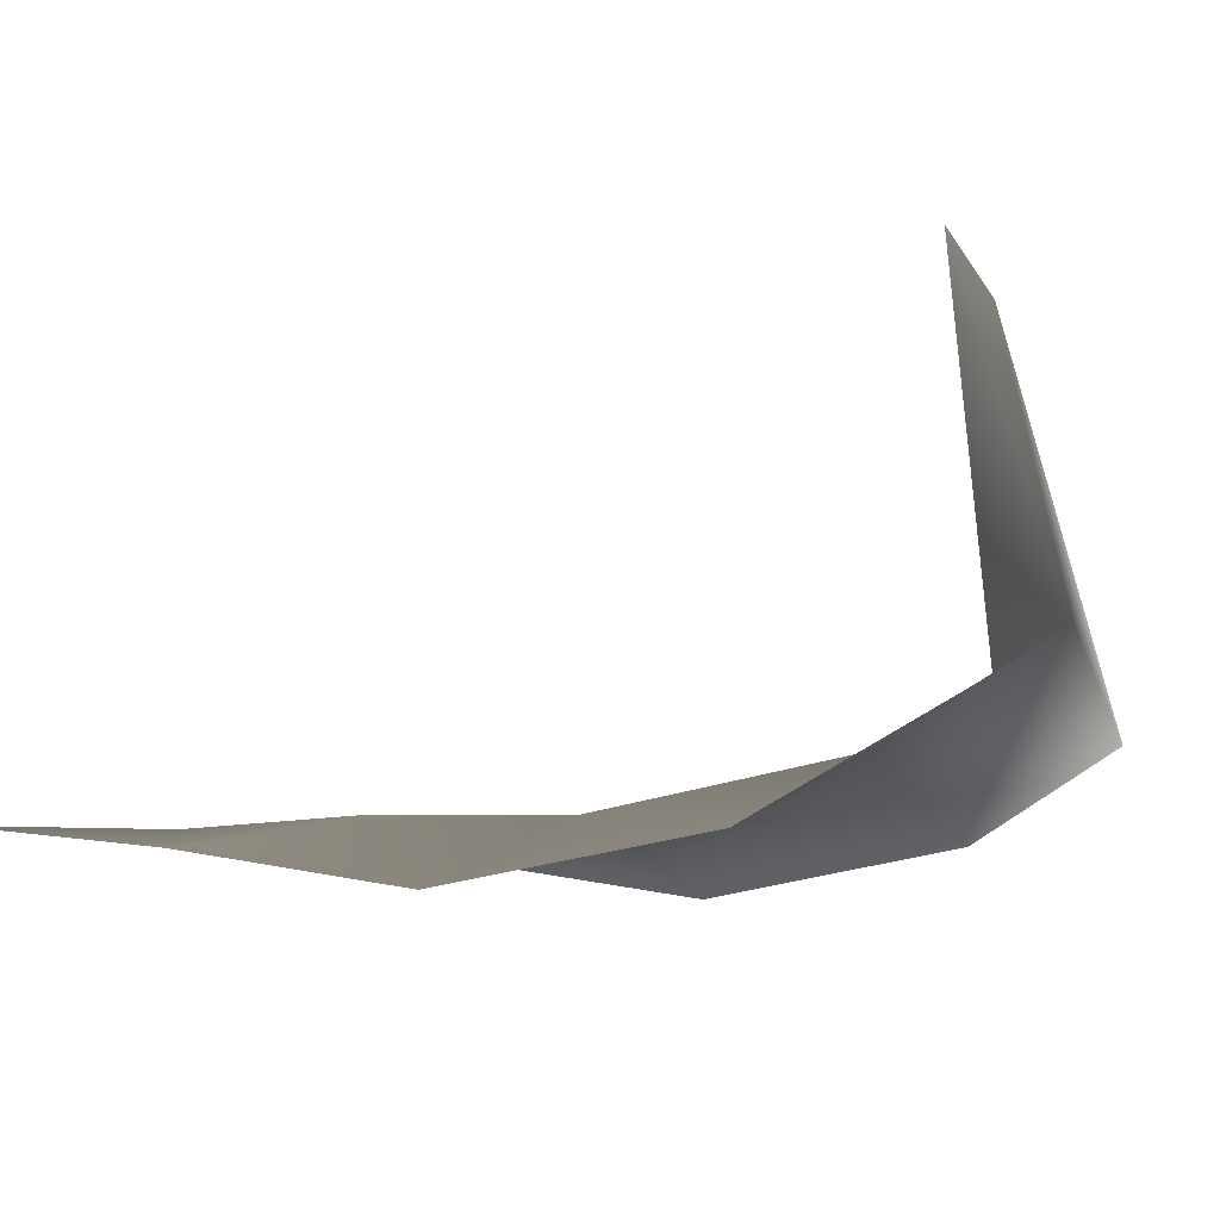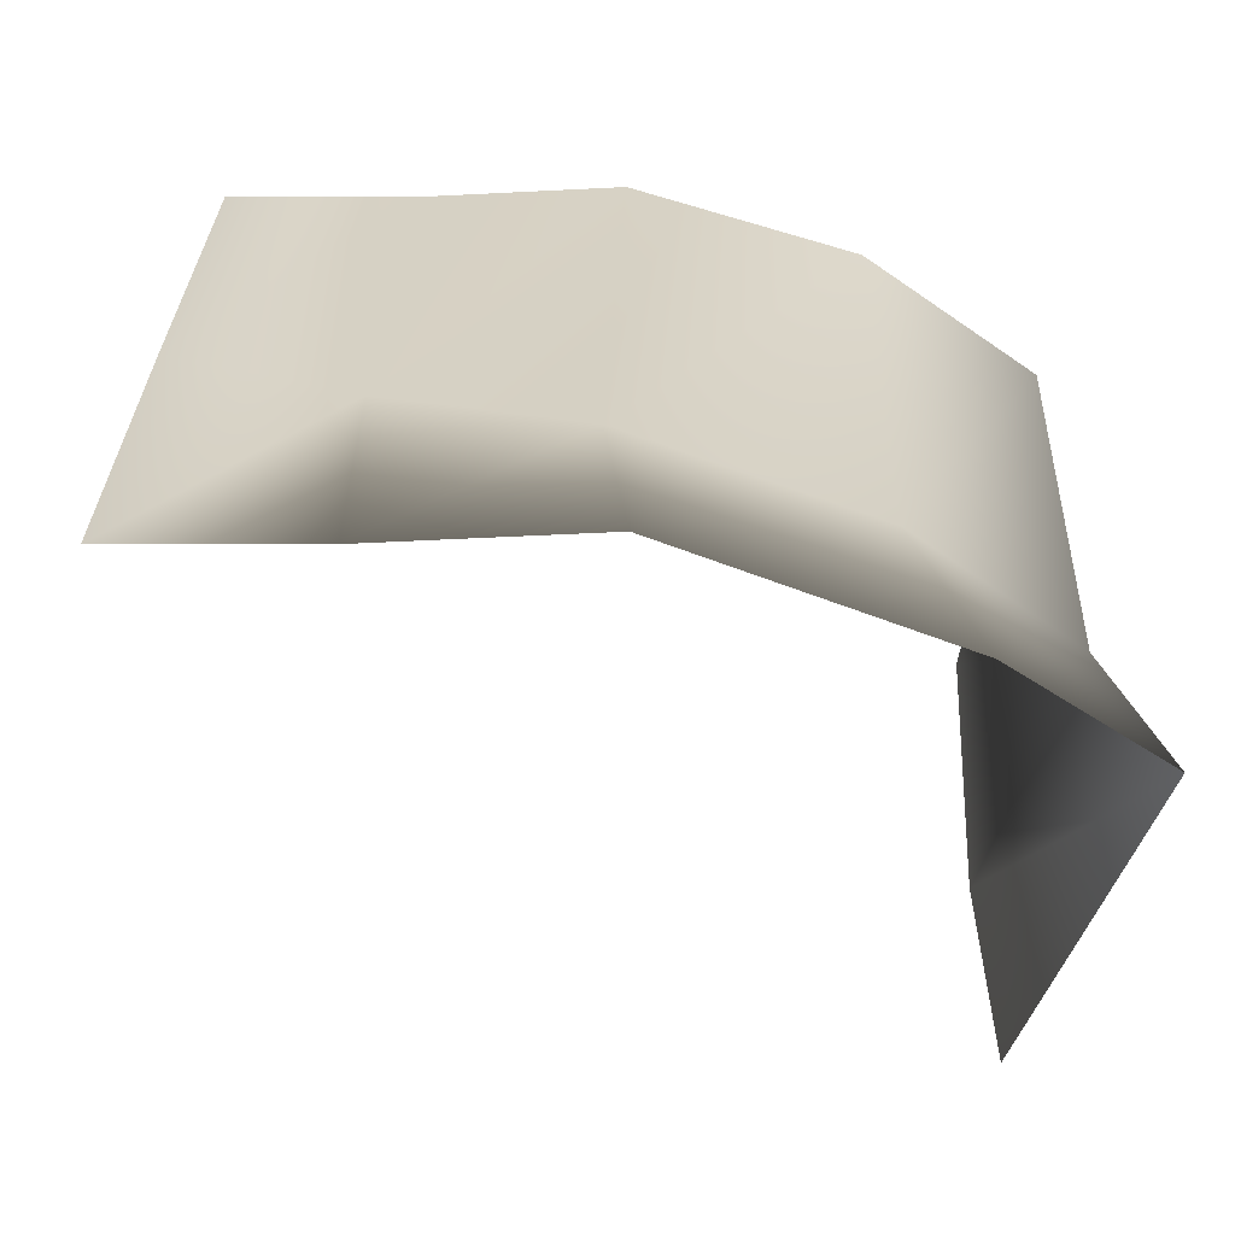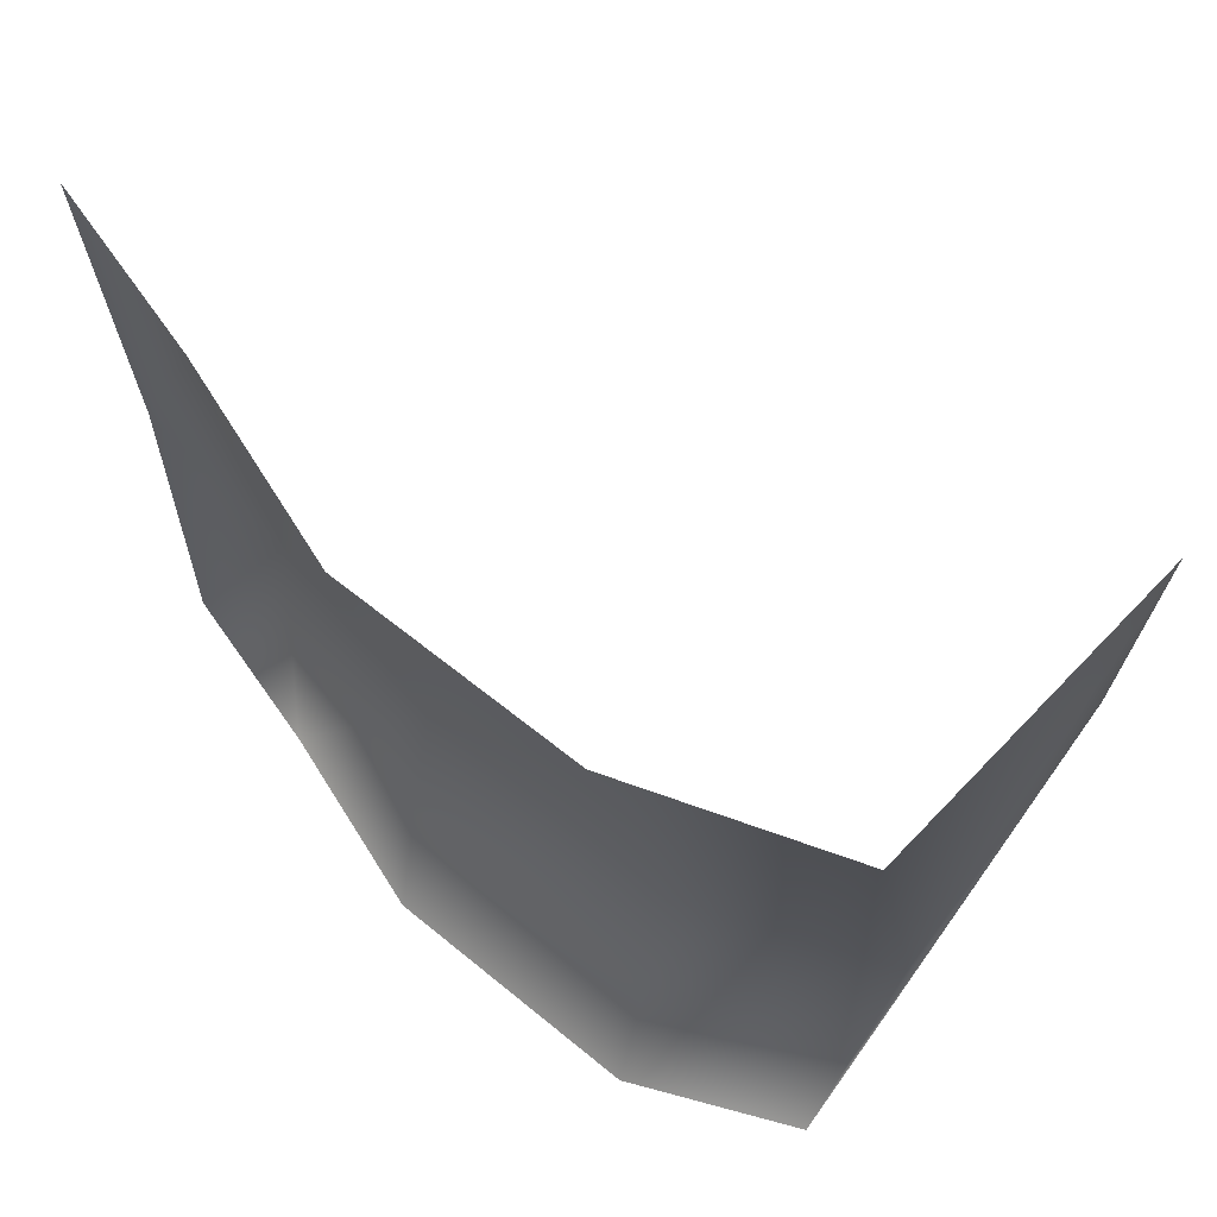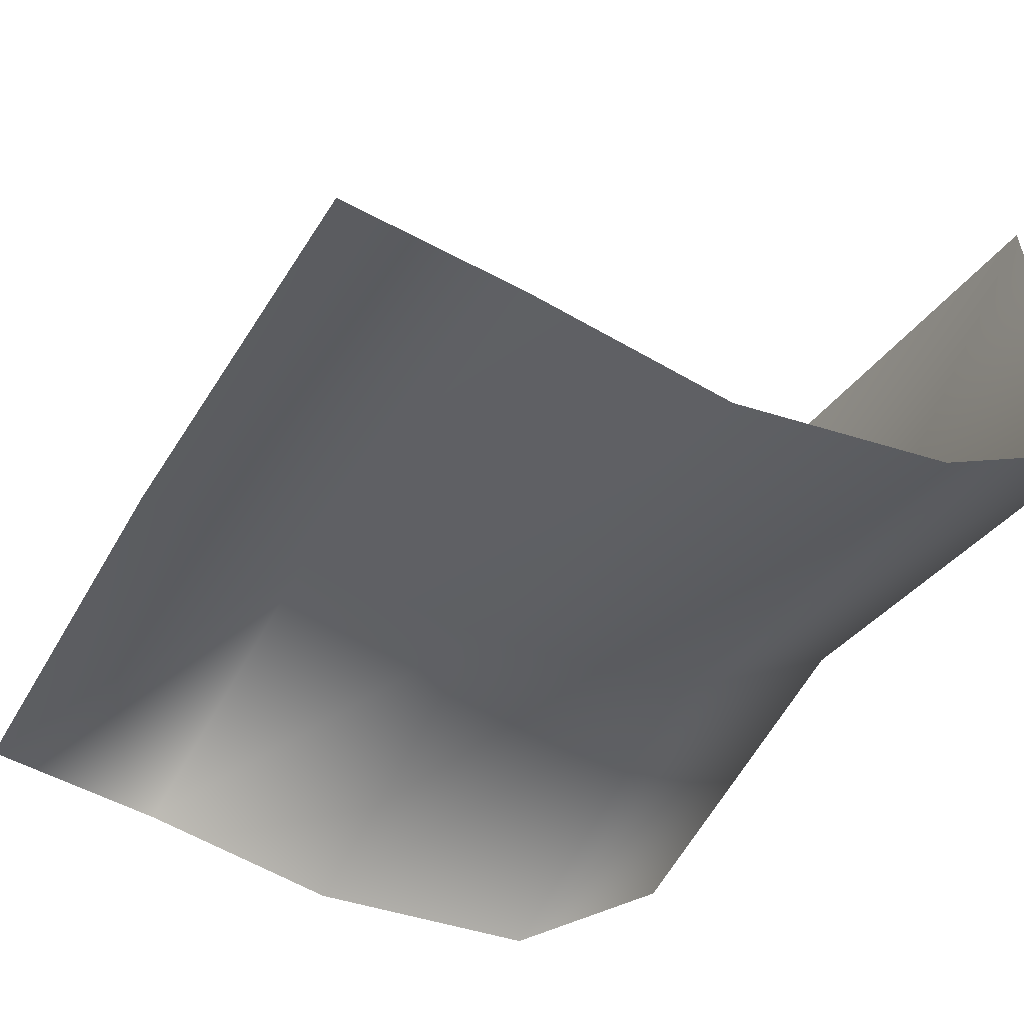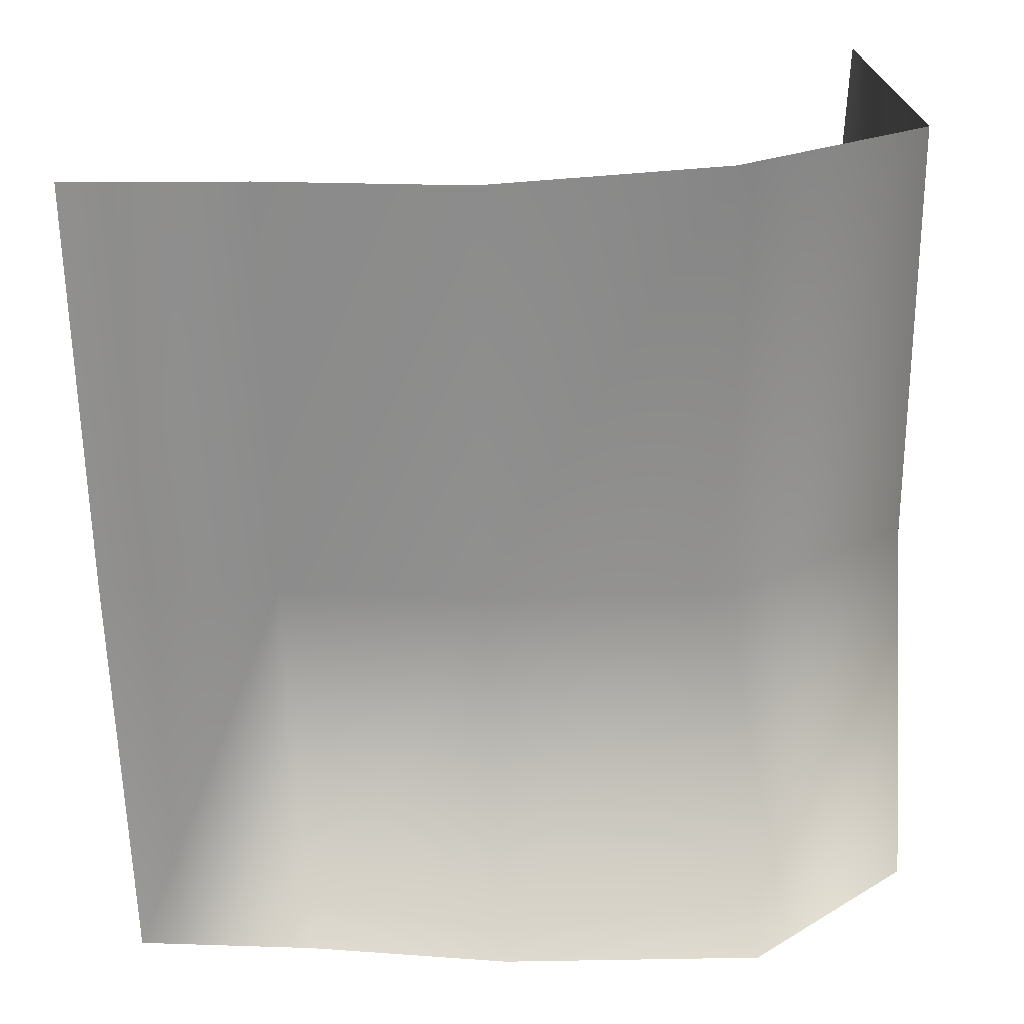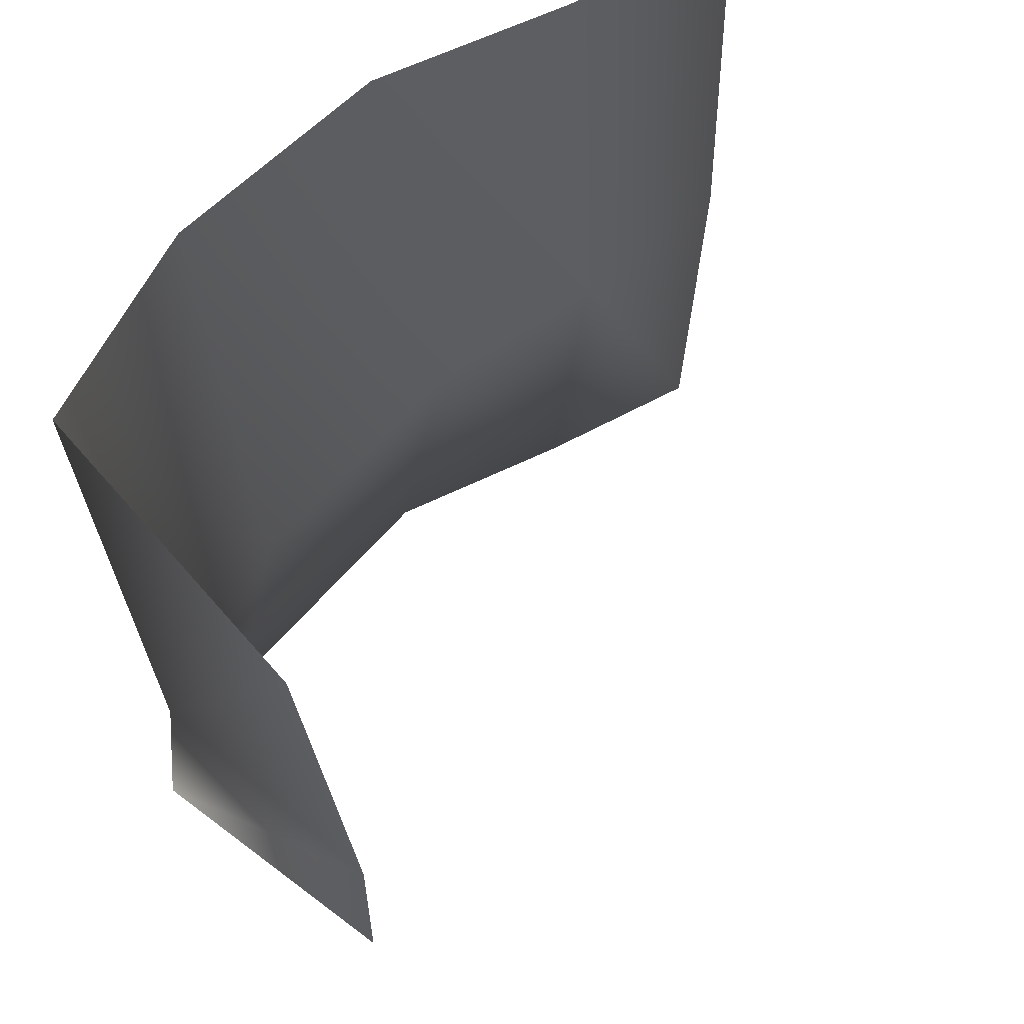
<metadata>
{"format":"obj","ext":"obj","renderer":"f3d","projection":"perspective","resolution":1024,"background":"white","views":[{"elev":-6.4,"azim":-163.5,"up":"+Z"},{"elev":-64.7,"azim":173.9,"up":"+Y"},{"elev":67.4,"azim":-131.1,"up":"+Y"},{"elev":-44.7,"azim":151.4,"up":"+Z"},{"elev":-65.5,"azim":-178.2,"up":"+Z"},{"elev":61.1,"azim":-35.3,"up":"+Y"}]}
</metadata>
<code>
g PS-Area03_125
v -2307 -6002 -516.9
v -2239 -5937 -176
v -2270 -5436 -218.7
v -2307 -5433 -620.9
v -2307 -6465 -620.9
v -2210 -6385 -238.7
v -1778 -5433 -805.7
v -1525 -5433 -765.7
v -1513 -5967 -714.5
v -1761 -5986 -716.5
v -1294 -5950 -729.2
v -1300 -5433 -742.4
v -1300 -6465 -742.4
v -1525 -6464 -765.9
v -1778 -6465 -805.7
v -2307 -5433 -620.9
v -2071 -5435 -752
v -2081 -6020 -649.6
v -2307 -6002 -516.9
v -1761 -5986 -716.5
v -1778 -5433 -805.7
v -1778 -6465 -805.7
v -2108 -6515 -740.5
v -2307 -6465 -620.9
f 2 5 6
f 5 2 1
f 3 1 2
f 1 3 4
f 10 14 15
f 14 10 9
f 7 9 10
f 9 7 8
f 9 13 14
f 13 9 11
f 8 11 9
f 11 8 12
f 21 20 17
f 18 17 20
f 17 18 16
f 19 16 18
f 24 19 23
f 18 23 19
f 23 18 22
f 20 22 18

</code>
